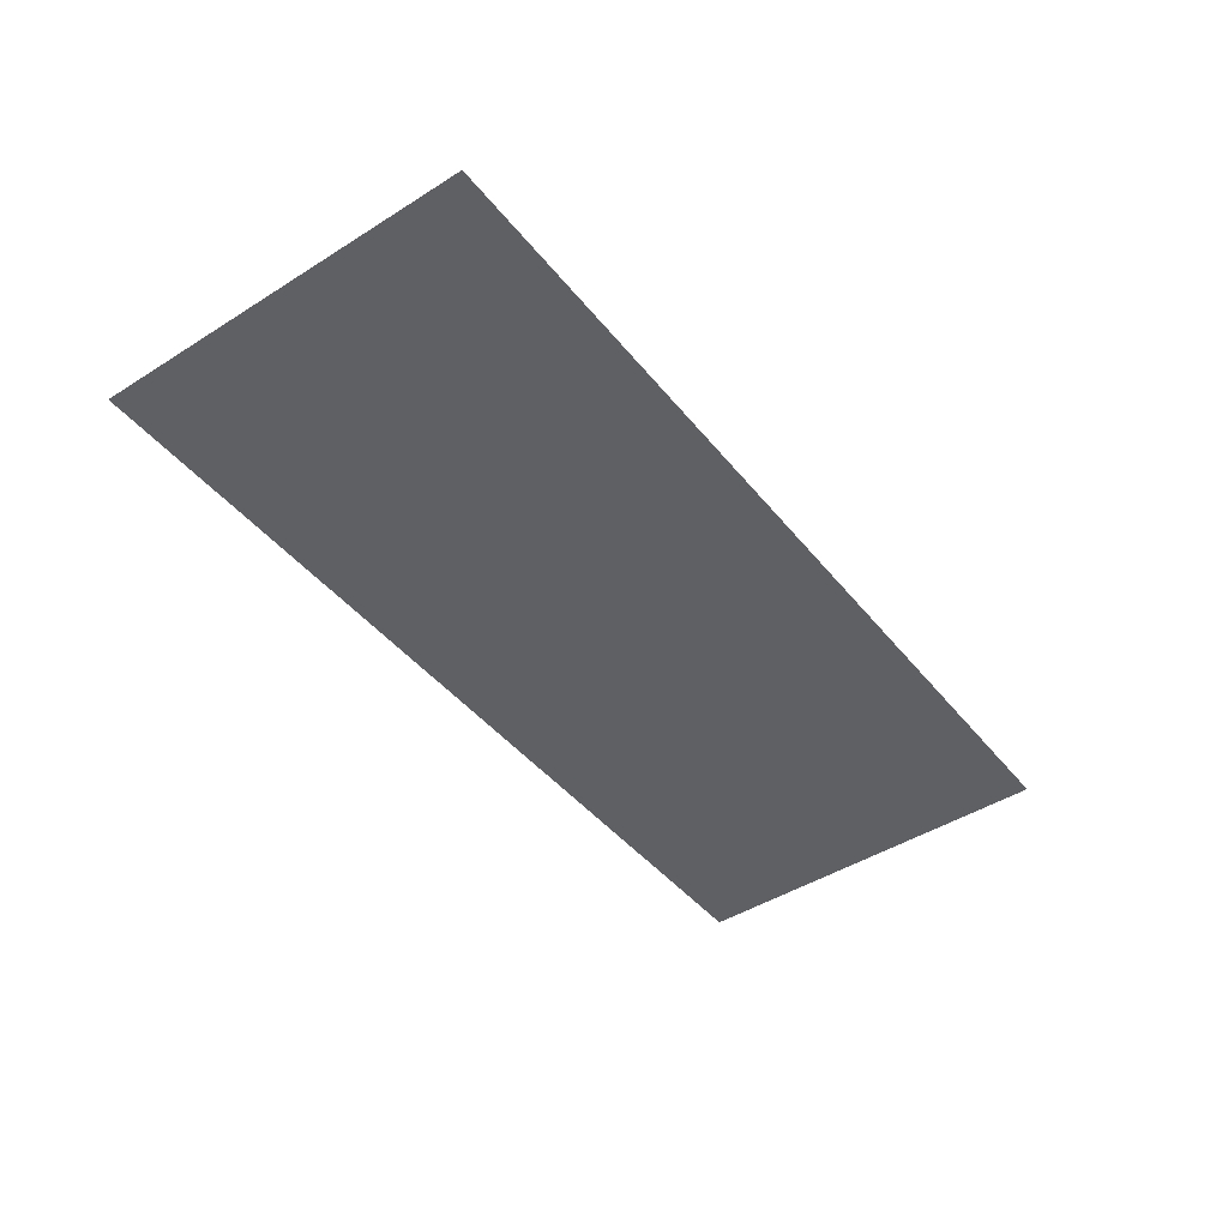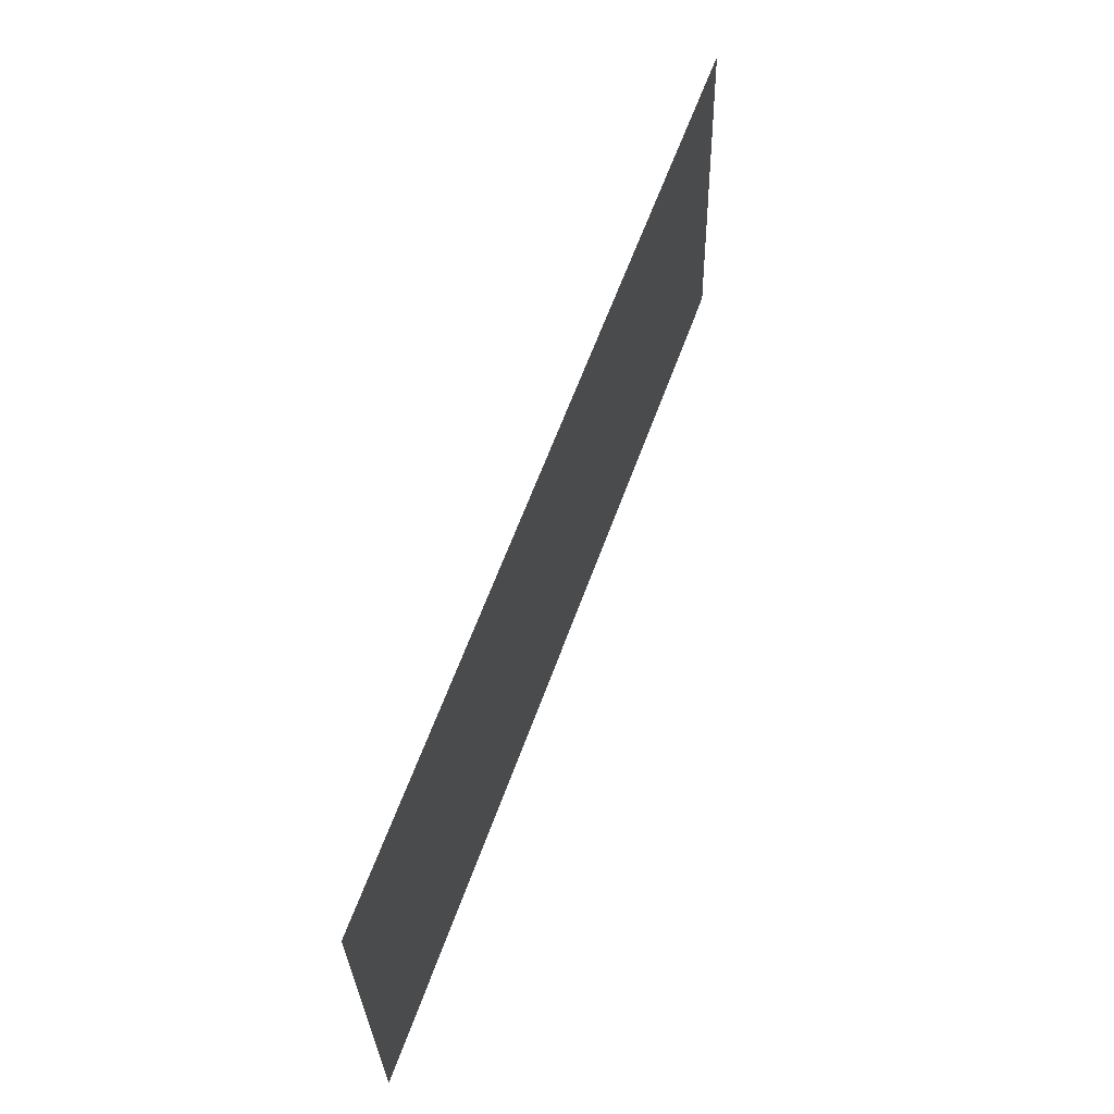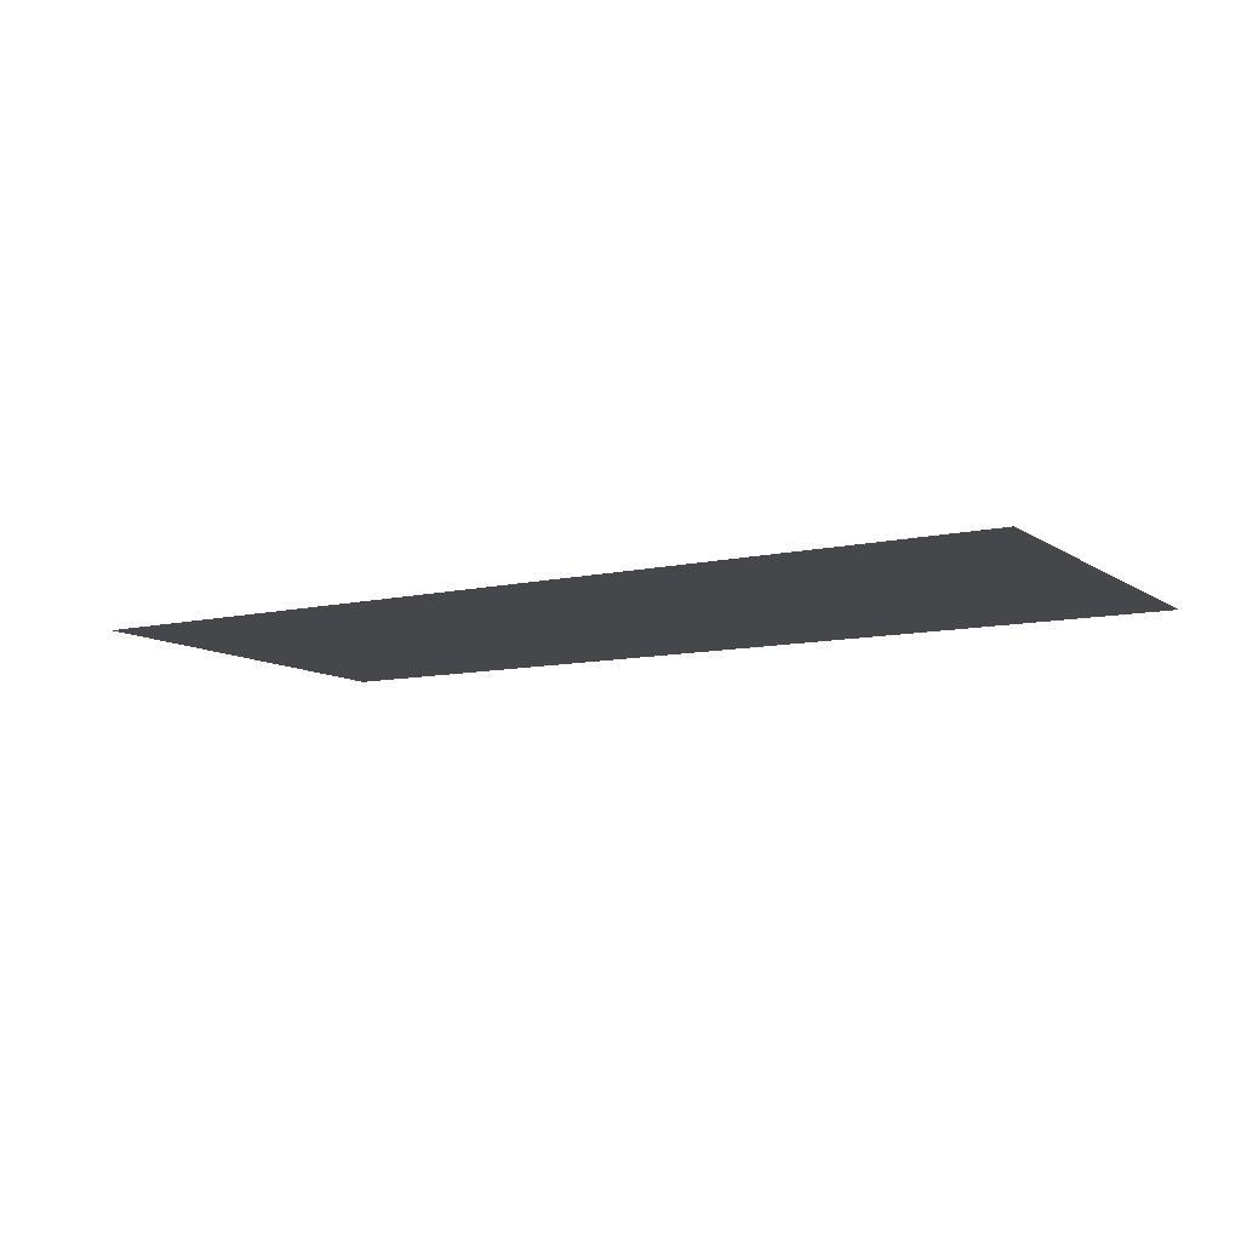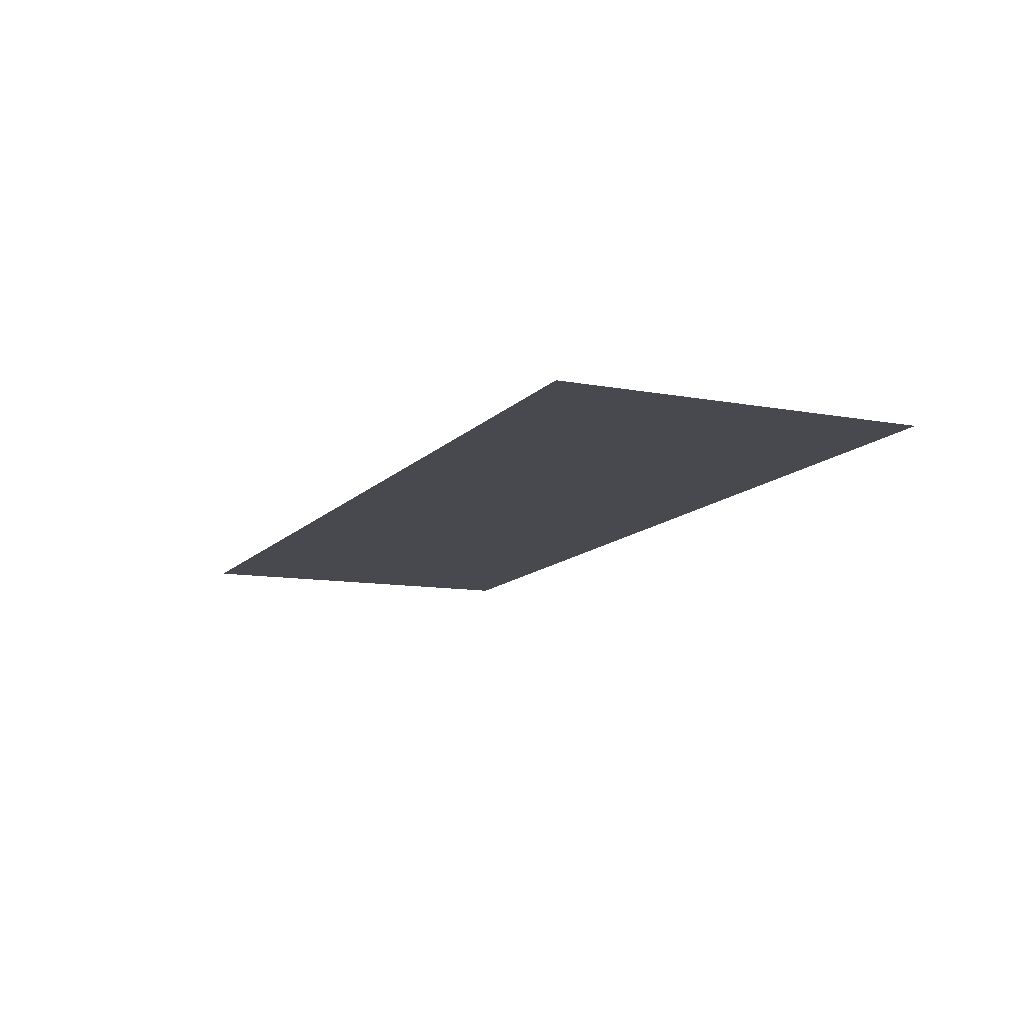
<metadata>
{"format":"obj","ext":"obj","renderer":"f3d","projection":"perspective","resolution":1024,"background":"white","views":[{"elev":-43.7,"azim":125.7,"up":"+Z"},{"elev":60.7,"azim":109.7,"up":"+Y"},{"elev":-9.0,"azim":-147.3,"up":"+Z"},{"elev":-13.3,"azim":63.5,"up":"+Z"}]}
</metadata>
<code>
g default
v -0.122 -0.05 -0.002705
v 0.122 -0.05 -0.002705
v -0.122 0.05 -0.000262
v 0.122 0.05 -0.000262
g pPlane1
f 1 2 3
f 3 2 4

</code>
